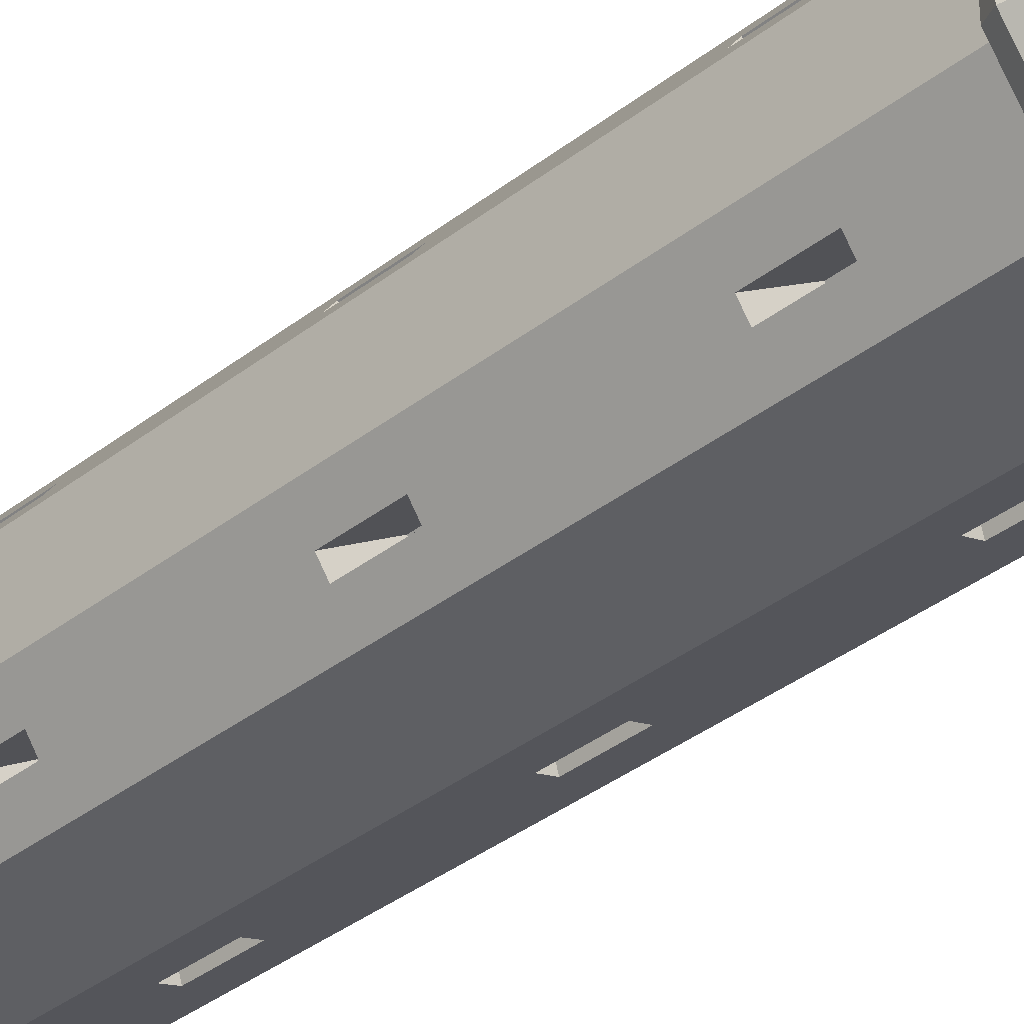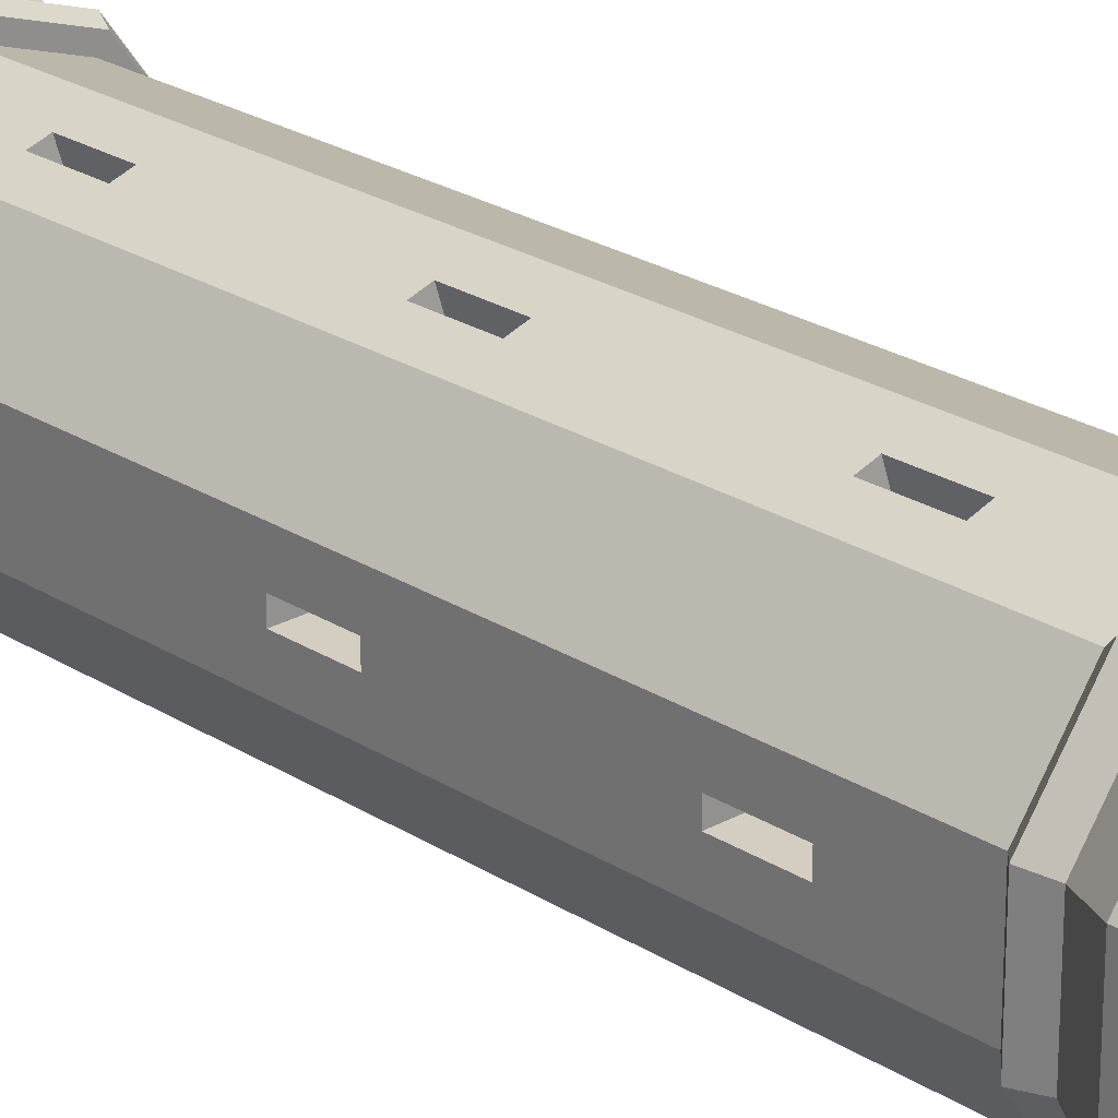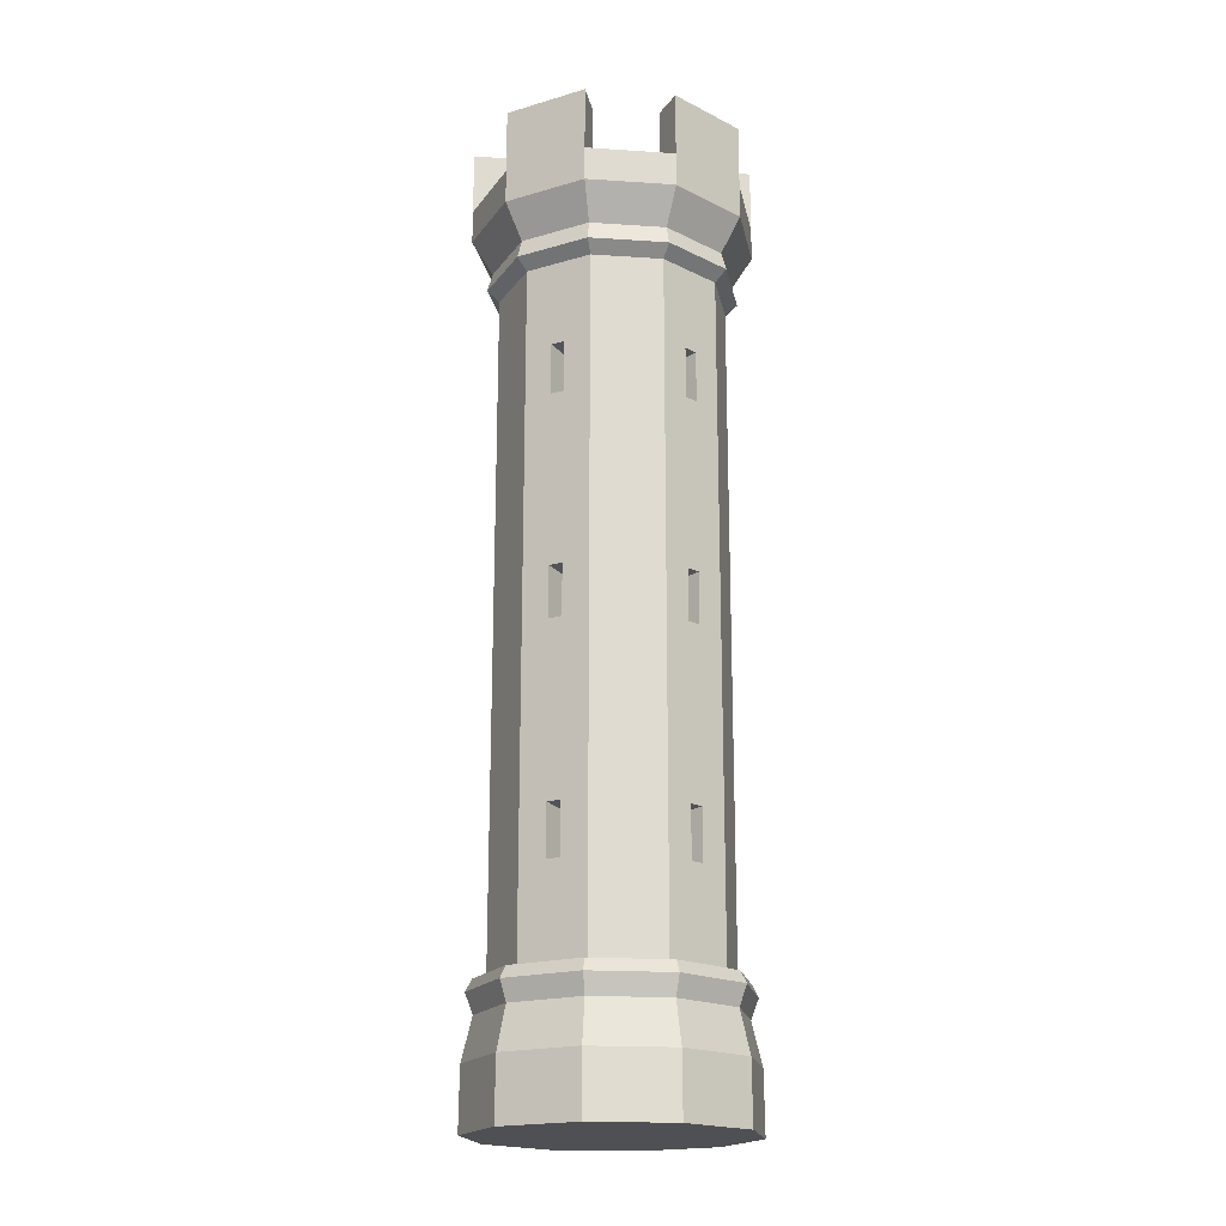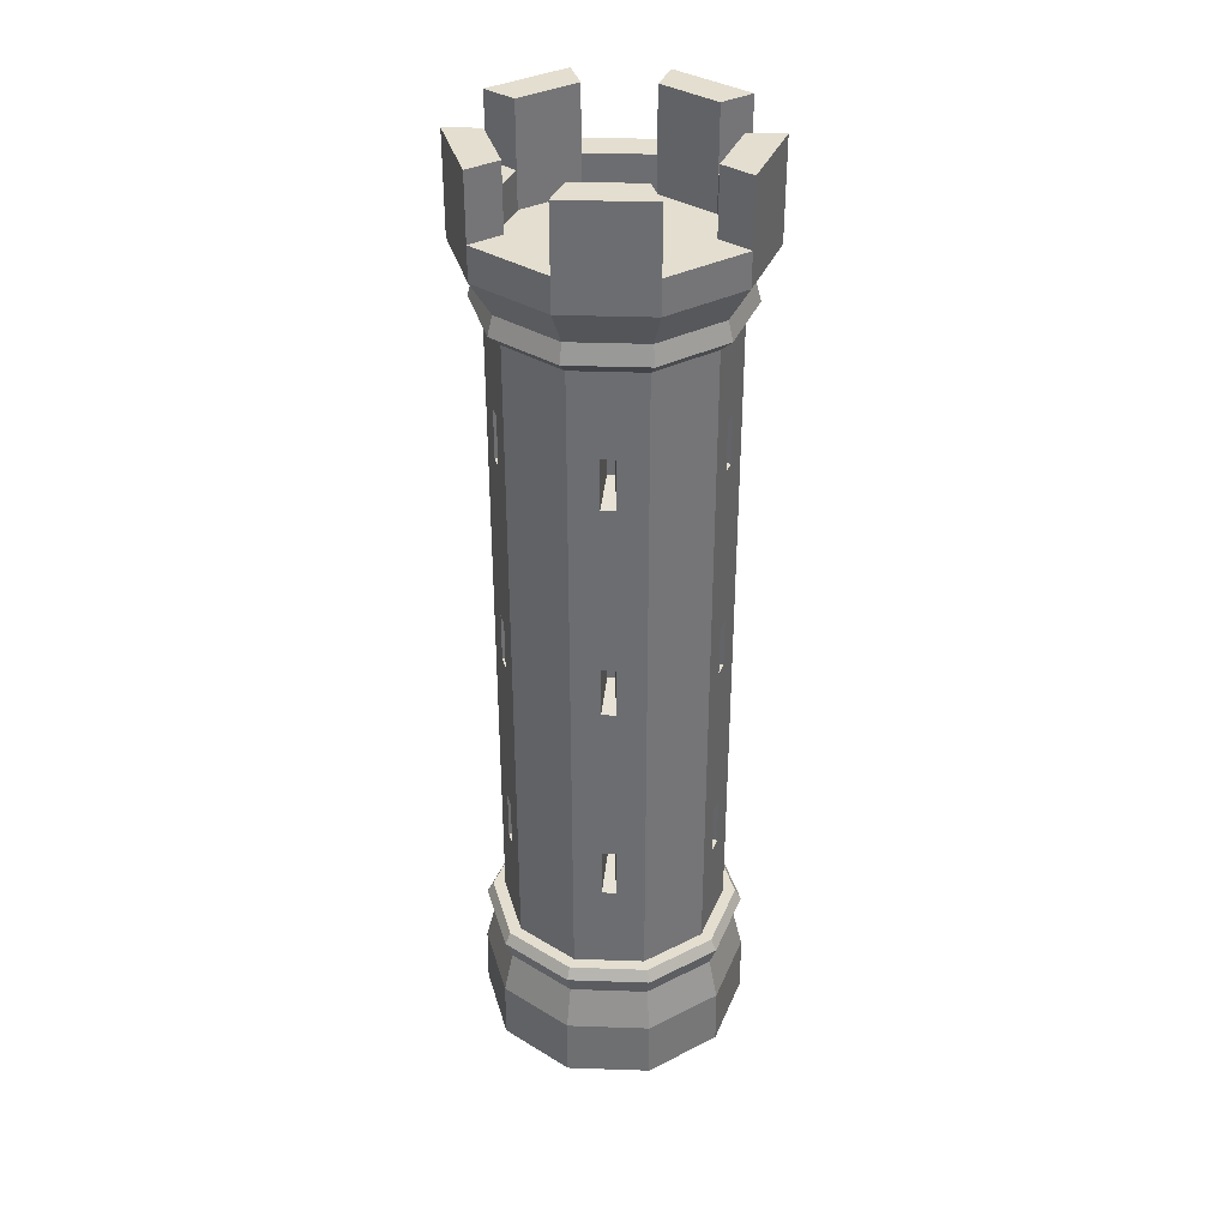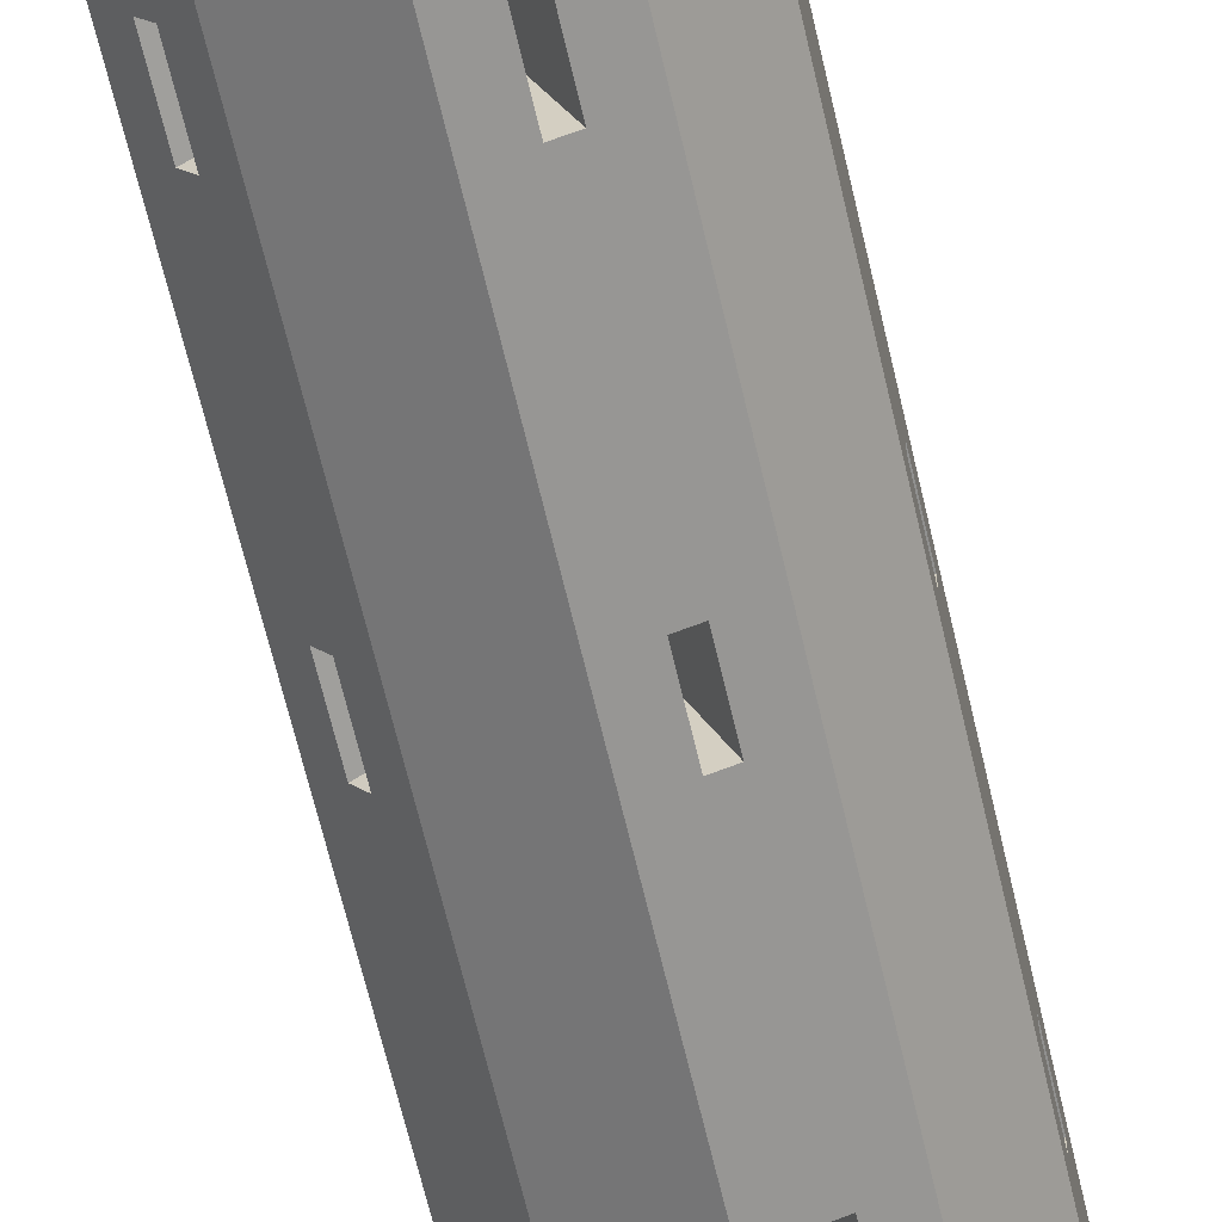
<metadata>
{"format":"obj","ext":"obj","renderer":"f3d","projection":"perspective","resolution":1024,"background":"white","views":[{"elev":-36.2,"azim":-44.5,"up":"+Z"},{"elev":23.4,"azim":137.2,"up":"+Z"},{"elev":-19.2,"azim":118.9,"up":"+Y"},{"elev":35.7,"azim":92.6,"up":"+Y"},{"elev":-64.4,"azim":13.0,"up":"+Z"}]}
</metadata>
<code>
o LargeTower_Cylinder.002
v 0.3094 0.6404 -0.4259
v -0 0.6404 -0.5264
v 0.5007 0.6404 -0.1627
v 0.5007 0.6404 0.1627
v 0.3094 0.6404 0.4259
v -0 0.6404 0.5264
v -0.3094 0.6404 0.4259
v -0.5007 0.6404 0.1627
v -0.5007 0.6404 -0.1627
v -0.3094 0.6404 -0.4259
v 0.3094 1.69 -0.4259
v -0 1.69 -0.5264
v 0.5007 1.69 -0.1627
v 0.5007 1.69 0.1627
v 0.3094 1.69 0.4259
v -0 1.69 0.5264
v -0.3094 1.69 0.4259
v -0.5007 1.69 0.1627
v -0.5007 1.69 -0.1627
v -0.3094 1.69 -0.4259
v 0.5007 1.065 0.03254
v 0.5007 1.065 -0.03253
v 0.5007 1.302 0.03254
v 0.5007 1.302 -0.03253
v 0.1857 1.065 -0.4661
v 0.1238 1.065 -0.4862
v 0.1857 1.302 -0.4661
v 0.1238 1.302 -0.4862
v -0.3859 1.065 -0.3206
v -0.4242 1.065 -0.268
v -0.3859 1.302 -0.3206
v -0.4242 1.302 -0.268
v -0.4242 1.065 0.268
v -0.3859 1.065 0.3206
v -0.4242 1.302 0.268
v -0.3859 1.302 0.3206
v 0.1238 1.065 0.4862
v 0.1857 1.065 0.4661
v 0.1238 1.302 0.4862
v 0.1857 1.302 0.4661
v 0.2602 1.085 0.01691
v 0.2602 1.085 -0.01691
v 0.2602 1.282 0.01691
v 0.2602 1.282 -0.01691
v 0.0965 1.085 -0.2423
v 0.06433 1.085 -0.2527
v 0.0965 1.282 -0.2423
v 0.06433 1.282 -0.2527
v -0.2006 1.085 -0.1666
v -0.2205 1.085 -0.1393
v -0.2006 1.282 -0.1666
v -0.2205 1.282 -0.1393
v -0.2205 1.085 0.1393
v -0.2006 1.085 0.1666
v -0.2205 1.282 0.1393
v -0.2006 1.282 0.1666
v 0.06433 1.085 0.2527
v 0.0965 1.085 0.2423
v 0.06433 1.282 0.2527
v 0.0965 1.282 0.2423
v 0.0965 2.307 0.2423
v 0.06433 2.307 0.2527
v 0.0965 2.11 0.2423
v 0.06433 2.11 0.2527
v -0.2006 2.307 0.1666
v -0.2205 2.307 0.1393
v -0.2006 2.11 0.1666
v -0.2205 2.11 0.1393
v -0.2205 2.307 -0.1393
v -0.2006 2.307 -0.1666
v -0.2205 2.11 -0.1393
v -0.2006 2.11 -0.1666
v 0.06433 2.307 -0.2527
v 0.0965 2.307 -0.2423
v 0.06433 2.11 -0.2527
v 0.0965 2.11 -0.2423
v 0.2602 2.307 -0.01691
v 0.2602 2.307 0.01691
v 0.2602 2.11 -0.01691
v 0.2602 2.11 0.01691
v 0.1857 2.327 0.4661
v 0.1238 2.327 0.4862
v 0.1857 2.09 0.4661
v 0.1238 2.09 0.4862
v -0.3859 2.327 0.3206
v -0.4242 2.327 0.268
v -0.3859 2.09 0.3206
v -0.4242 2.09 0.268
v -0.4242 2.327 -0.268
v -0.3859 2.327 -0.3206
v -0.4242 2.09 -0.268
v -0.3859 2.09 -0.3206
v 0.1238 2.327 -0.4862
v 0.1857 2.327 -0.4661
v 0.1238 2.09 -0.4862
v 0.1857 2.09 -0.4661
v 0.5007 2.327 -0.03253
v 0.5007 2.327 0.03254
v 0.5007 2.09 -0.03253
v 0.5007 2.09 0.03254
v -0.3094 2.722 -0.4259
v -0.5007 2.722 -0.1627
v -0.5007 2.722 0.1627
v -0.3094 2.722 0.4259
v -0 2.722 0.5264
v 0.3094 2.722 0.4259
v 0.5007 2.722 0.1627
v 0.5007 2.722 -0.1627
v -0 2.722 -0.5264
v 0.3094 2.722 -0.4259
v 0.3094 3.751 -0.4259
v -0 3.751 -0.5264
v 0.5007 3.751 -0.1627
v 0.5007 3.751 0.1627
v 0.3094 3.751 0.4259
v -0 3.751 0.5264
v -0.3094 3.751 0.4259
v -0.5007 3.751 0.1627
v -0.5007 3.751 -0.1627
v -0.3094 3.751 -0.4259
v 0.5007 3.122 0.03254
v 0.5007 3.122 -0.03253
v 0.5007 3.36 0.03254
v 0.5007 3.36 -0.03253
v 0.1857 3.122 -0.4661
v 0.1238 3.122 -0.4862
v 0.1857 3.36 -0.4661
v 0.1238 3.36 -0.4862
v -0.3859 3.122 -0.3206
v -0.4242 3.122 -0.268
v -0.3859 3.36 -0.3206
v -0.4242 3.36 -0.268
v -0.4242 3.122 0.268
v -0.3859 3.122 0.3206
v -0.4242 3.36 0.268
v -0.3859 3.36 0.3206
v 0.1238 3.122 0.4862
v 0.1857 3.122 0.4661
v 0.1238 3.36 0.4862
v 0.1857 3.36 0.4661
v 0.2602 3.142 0.01691
v 0.2602 3.142 -0.01691
v 0.2602 3.339 0.01691
v 0.2602 3.339 -0.01691
v 0.0965 3.142 -0.2423
v 0.06433 3.142 -0.2527
v 0.0965 3.339 -0.2423
v 0.06433 3.339 -0.2527
v -0.2006 3.142 -0.1666
v -0.2205 3.142 -0.1393
v -0.2006 3.339 -0.1666
v -0.2205 3.339 -0.1393
v -0.2205 3.142 0.1393
v -0.2006 3.142 0.1666
v -0.2205 3.339 0.1393
v -0.2006 3.339 0.1666
v 0.06433 3.142 0.2527
v 0.0965 3.142 0.2423
v 0.06433 3.339 0.2527
v 0.0965 3.339 0.2423
v 0.3433 3.804 -0.4725
v -0 3.804 -0.584
v 0.5554 3.804 -0.1805
v 0.5554 3.804 0.1805
v 0.3433 3.804 0.4725
v -0 3.804 0.584
v -0.3433 3.804 0.4725
v -0.5554 3.804 0.1805
v -0.5554 3.804 -0.1805
v -0.3433 3.804 -0.4725
v 0.329 3.891 -0.4528
v -0 3.891 -0.5597
v 0.5323 3.891 -0.1729
v 0.5323 3.891 0.1729
v 0.329 3.891 0.4528
v -0 3.891 0.5597
v -0.329 3.891 0.4528
v -0.5323 3.891 0.1729
v -0.5323 3.891 -0.1729
v -0.329 3.891 -0.4528
v 0.387 4.053 -0.5327
v -0 4.053 -0.6584
v 0.6262 4.053 -0.2035
v 0.6262 4.053 0.2035
v 0.387 4.053 0.5327
v -0 4.053 0.6584
v -0.387 4.053 0.5327
v -0.6262 4.053 0.2035
v -0.6262 4.053 -0.2035
v -0.387 4.053 -0.5327
v 0.387 4.211 -0.5327
v -0 4.211 -0.6584
v 0.6262 4.211 -0.2035
v 0.6262 4.211 0.2035
v 0.387 4.211 0.5327
v -0 4.211 0.6584
v -0.387 4.211 0.5327
v -0.6262 4.211 0.2035
v -0.6262 4.211 -0.2035
v -0.387 4.211 -0.5327
v 0.2912 4.211 -0.4008
v -0 4.211 -0.4954
v 0.4711 4.211 -0.1531
v 0.4711 4.211 0.1531
v 0.2912 4.211 0.4008
v -0 4.211 0.4954
v -0.2912 4.211 0.4008
v -0.4711 4.211 0.1531
v -0.4711 4.211 -0.1531
v -0.2912 4.211 -0.4008
v 0.387 4.51 -0.5327
v -0 4.51 -0.6584
v 0.6262 4.51 0.2035
v 0.6262 4.51 -0.2035
v -0 4.51 0.6584
v 0.387 4.51 0.5327
v -0.6262 4.51 0.2035
v -0.387 4.51 0.5327
v -0.387 4.51 -0.5327
v -0.6262 4.51 -0.2035
v 0.2912 4.51 -0.4008
v -0 4.51 -0.4954
v 0.4711 4.51 0.1531
v 0.4711 4.51 -0.1531
v -0 4.51 0.4954
v 0.2912 4.51 0.4008
v -0.4711 4.51 0.1531
v -0.2912 4.51 0.4008
v -0.2912 4.51 -0.4008
v -0.4711 4.51 -0.1531
v 0.2912 4.039 -0.4008
v -0 4.039 -0.4954
v 0.4711 4.039 -0.1531
v 0.4711 4.039 0.1531
v 0.2912 4.039 0.4008
v -0 4.039 0.4954
v -0.2912 4.039 0.4008
v -0.4711 4.039 0.1531
v -0.4711 4.039 -0.1531
v -0.2912 4.039 -0.4008
v -0 0.01097 -0.6291
v 0 0.2953 -0.6258
v 0.3698 0.01097 -0.5089
v 0.3678 0.2953 -0.5062
v 0.5983 0.01097 -0.1944
v 0.5951 0.2953 -0.1934
v 0.5983 0.01097 0.1944
v 0.5951 0.2953 0.1934
v 0.3698 0.01097 0.5089
v 0.3678 0.2953 0.5062
v -0 0.01097 0.6291
v -0 0.2953 0.6258
v -0.3698 0.01097 0.5089
v -0.3678 0.2953 0.5062
v -0.5983 0.01097 0.1944
v -0.5951 0.2953 0.1934
v -0.5983 0.01097 -0.1944
v -0.5951 0.2953 -0.1934
v -0.3698 0.01097 -0.5089
v -0.3678 0.2953 -0.5062
v 0.34 0.4922 -0.4679
v 0 0.4922 -0.5784
v 0.5501 0.4922 -0.1787
v 0.5501 0.4922 0.1787
v 0.34 0.4922 0.4679
v -0 0.4922 0.5784
v -0.34 0.4922 0.4679
v -0.5501 0.4922 0.1787
v -0.5501 0.4922 -0.1787
v -0.34 0.4922 -0.4679
v 0.3608 0.5856 -0.4967
v 0 0.5856 -0.6139
v 0.5839 0.5856 -0.1897
v 0.5839 0.5856 0.1897
v 0.3608 0.5856 0.4967
v -0 0.5856 0.6139
v -0.3608 0.5856 0.4967
v -0.5839 0.5856 0.1897
v -0.5839 0.5856 -0.1897
v -0.3608 0.5856 -0.4967
v 0.3436 0.6404 -0.4729
v 0 0.6404 -0.5846
v 0.556 0.6404 -0.1807
v 0.556 0.6404 0.1807
v 0.3436 0.6404 0.4729
v -0 0.6404 0.5846
v -0.3436 0.6404 0.4729
v -0.556 0.6404 0.1807
v -0.556 0.6404 -0.1807
v -0.3436 0.6404 -0.4729
f 5 15 40 38
f 3 1 11 13
f 9 19 32 30
f 7 6 16 17
f 14 4 21 23
f 2 10 20 12
f 7 17 36 34
f 5 4 14 15
f 11 1 25 27
f 9 8 18 19
f 28 27 47 48
f 4 3 22 21
f 13 14 23 24
f 3 13 24 22
f 29 30 50 49
f 1 2 26 25
f 12 11 27 28
f 2 12 28 26
f 24 23 43 44
f 10 9 30 29
f 19 20 31 32
f 20 10 29 31
f 25 26 46 45
f 8 7 34 33
f 18 8 33 35
f 17 18 35 36
f 21 22 42 41
f 6 5 38 37
f 15 16 39 40
f 16 6 37 39
f 41 42 44 43
f 45 46 48 47
f 49 50 52 51
f 53 54 56 55
f 57 58 60 59
f 33 34 54 53
f 22 24 44 42
f 32 31 51 52
f 37 38 58 57
f 27 25 45 47
f 36 35 55 56
f 23 21 41 43
f 30 32 52 50
f 40 39 59 60
f 26 28 48 46
f 34 36 56 54
f 31 29 49 51
f 38 40 60 58
f 35 33 53 55
f 39 37 57 59
f 82 84 64 62
f 86 88 68 66
f 83 81 61 63
f 90 92 72 70
f 87 85 65 67
f 95 93 73 75
f 81 82 62 61
f 91 89 69 71
f 98 100 80 78
f 85 86 66 65
f 94 96 76 74
f 84 83 63 64
f 89 90 70 69
f 99 97 77 79
f 88 87 67 68
f 64 63 61 62
f 68 67 65 66
f 72 71 69 70
f 76 75 73 74
f 80 79 77 78
f 17 104 85 87
f 106 105 82 81
f 16 15 83 84
f 100 99 79 80
f 104 103 86 85
f 19 102 89 91
f 18 17 87 88
f 96 95 75 76
f 12 20 101 109
f 102 101 90 89
f 97 98 78 77
f 15 14 107 106
f 109 110 94 93
f 11 12 95 96
f 92 91 71 72
f 107 14 100 98
f 108 107 98 97
f 14 13 99 100
f 93 94 74 73
f 19 18 103 102
f 103 18 88 86
f 13 108 97 99
f 17 16 105 104
f 13 11 110 108
f 105 16 84 82
f 106 107 114 115
f 108 110 111 113
f 118 103 133 135
f 105 106 138 137
f 108 113 124 122
f 109 101 120 112
f 116 105 137 139
f 120 101 129 131
f 109 112 128 126
f 104 105 116 117
f 128 127 147 148
f 107 108 122 121
f 113 114 123 124
f 111 110 125 127
f 129 130 150 149
f 110 109 126 125
f 112 111 127 128
f 102 103 118 119
f 124 123 143 144
f 101 102 130 129
f 119 120 131 132
f 103 104 134 133
f 125 126 146 145
f 104 117 136 134
f 117 118 135 136
f 121 122 142 141
f 114 107 121 123
f 115 116 139 140
f 141 142 144 143
f 145 146 148 147
f 149 150 152 151
f 153 154 156 155
f 157 158 160 159
f 133 134 154 153
f 122 124 144 142
f 132 131 151 152
f 137 138 158 157
f 127 125 145 147
f 136 135 155 156
f 123 121 141 143
f 130 132 152 150
f 140 139 159 160
f 126 128 148 146
f 134 136 156 154
f 131 129 149 151
f 138 140 160 158
f 135 133 153 155
f 139 137 157 159
f 116 115 165 166
f 161 162 172 171
f 111 112 162 161
f 119 118 168 169
f 117 116 166 167
f 115 114 164 165
f 114 113 163 164
f 118 117 167 168
f 176 175 185 186
f 169 168 178 179
f 166 165 175 176
f 163 161 171 173
f 170 169 179 180
f 167 166 176 177
f 164 163 173 174
f 162 170 180 172
f 168 167 177 178
f 165 164 174 175
f 185 184 194 195
f 173 171 181 183
f 180 179 189 190
f 177 176 186 187
f 174 173 183 184
f 172 180 190 182
f 178 177 187 188
f 175 174 184 185
f 171 172 182 181
f 179 178 188 189
f 195 194 204 205
f 181 182 192 191
f 189 188 198 199
f 186 185 195 196
f 183 181 191 193
f 190 189 199 200
f 187 186 196 197
f 184 183 193 194
f 182 190 200 192
f 188 187 197 198
f 206 205 235 236
f 203 204 223 224
f 199 198 208 209
f 206 196 215 225
f 193 191 201 203
f 198 197 218 217
f 197 196 206 207
f 209 210 229 230
f 192 200 210 202
f 199 209 230 220
f 211 212 222 221
f 215 216 226 225
f 219 220 230 229
f 213 214 224 223
f 217 218 228 227
f 193 203 224 214
f 191 192 212 211
f 204 194 213 223
f 200 199 220 219
f 210 200 219 229
f 195 205 226 216
f 205 206 225 226
f 197 207 228 218
f 194 193 214 213
f 192 202 222 212
f 201 191 211 221
f 207 208 227 228
f 196 195 216 215
f 208 198 217 227
f 202 201 221 222
f 231 232 240 239 238 237 236 235 234 233
f 203 201 231 233
f 210 209 239 240
f 207 206 236 237
f 204 203 233 234
f 202 210 240 232
f 208 207 237 238
f 205 204 234 235
f 201 202 232 231
f 209 208 238 239
f 241 242 244 243
f 243 244 246 245
f 245 246 248 247
f 247 248 250 249
f 249 250 252 251
f 251 252 254 253
f 253 254 256 255
f 255 256 258 257
f 260 258 269 270
f 259 260 242 241
f 257 258 260 259
f 241 243 245 247 249 251 253 255 257 259
f 265 264 274 275
f 258 256 268 269
f 256 254 267 268
f 254 252 266 267
f 252 250 265 266
f 250 248 264 265
f 244 242 262 261
f 248 246 263 264
f 246 244 261 263
f 242 260 270 262
f 271 272 282 281
f 261 262 272 271
f 269 268 278 279
f 266 265 275 276
f 263 261 271 273
f 270 269 279 280
f 267 266 276 277
f 264 263 273 274
f 262 270 280 272
f 268 267 277 278
f 289 288 8 9
f 279 278 288 289
f 276 275 285 286
f 273 271 281 283
f 280 279 289 290
f 277 276 286 287
f 274 273 283 284
f 272 280 290 282
f 278 277 287 288
f 275 274 284 285
f 286 285 5 6
f 290 289 9 10
f 287 286 6 7
f 284 283 3 4
f 288 287 7 8
f 281 282 2 1
f 285 284 4 5
f 120 119 169 170
f 113 111 161 163
f 112 120 170 162
f 106 115 140 138
f 102 119 132 130
f 12 109 93 95
f 15 106 81 83
f 101 20 92 90
f 110 11 96 94
f 20 19 91 92
f 282 290 10 2
f 283 281 1 3

</code>
